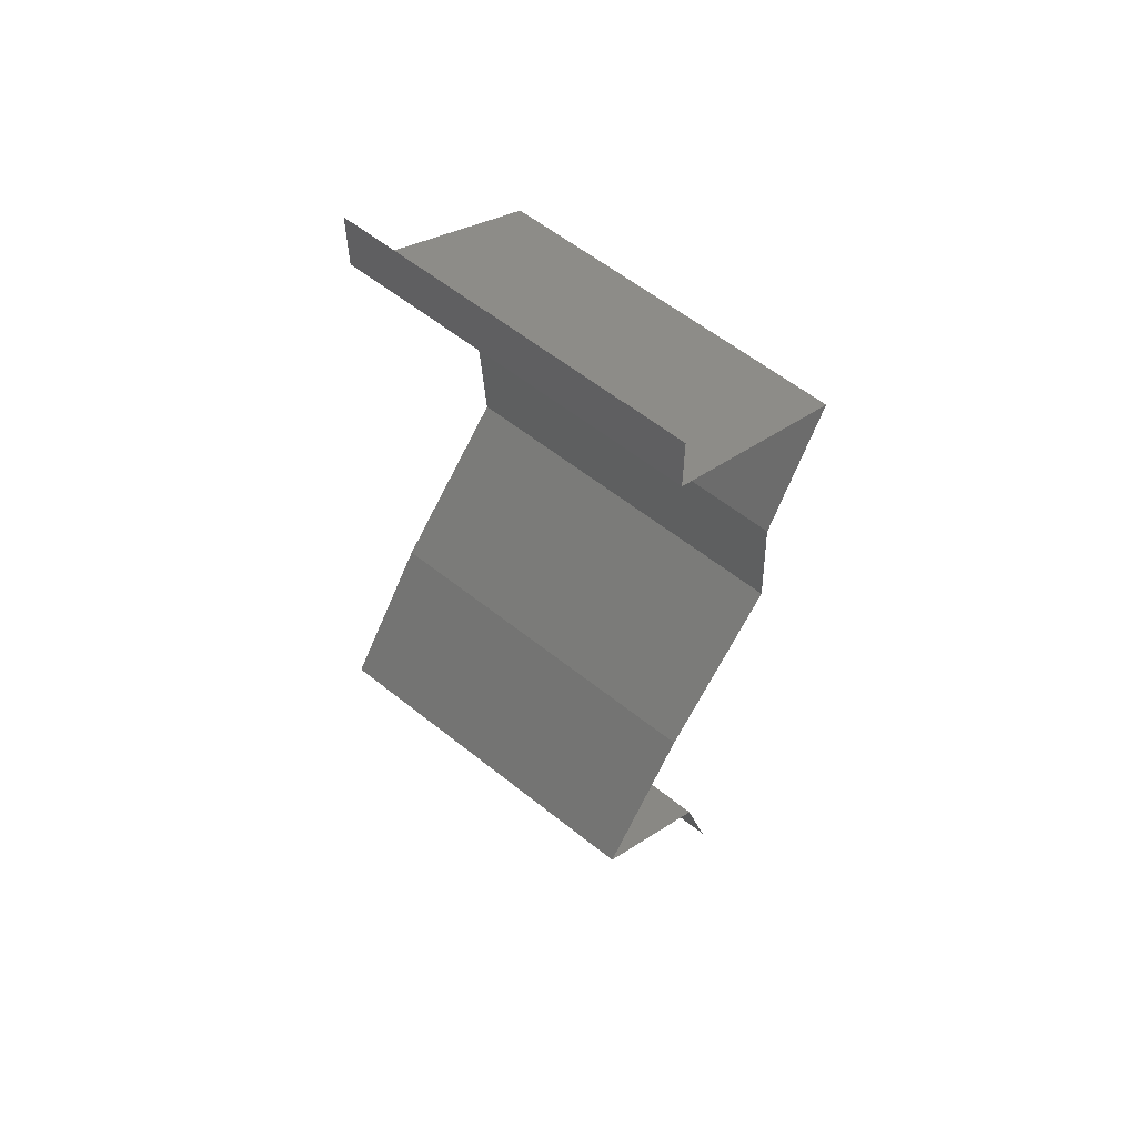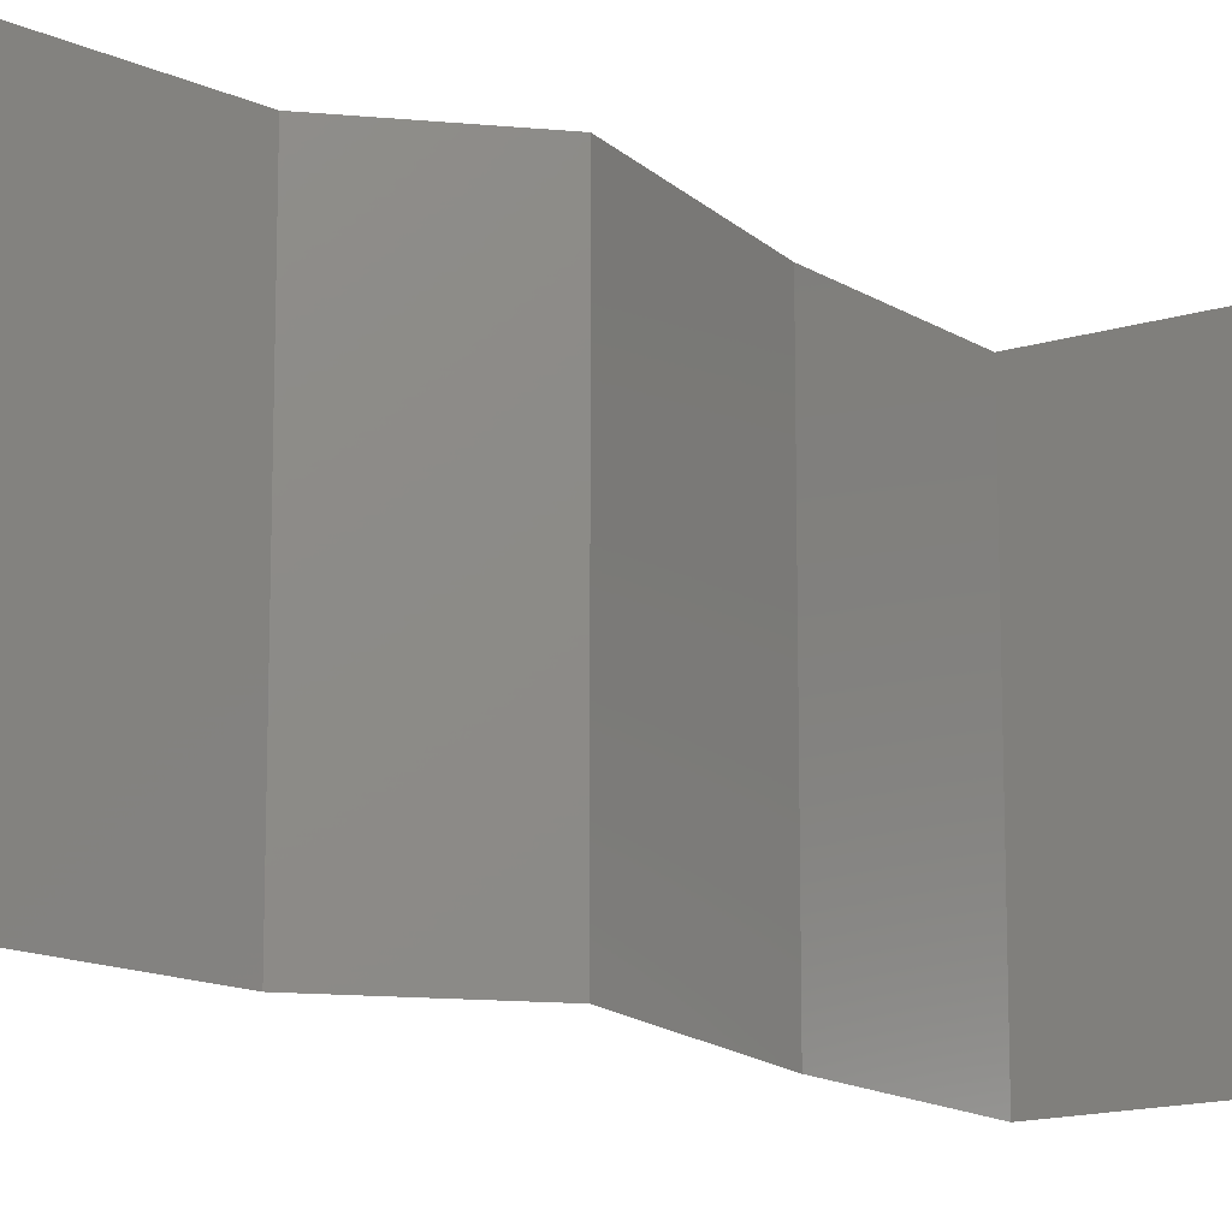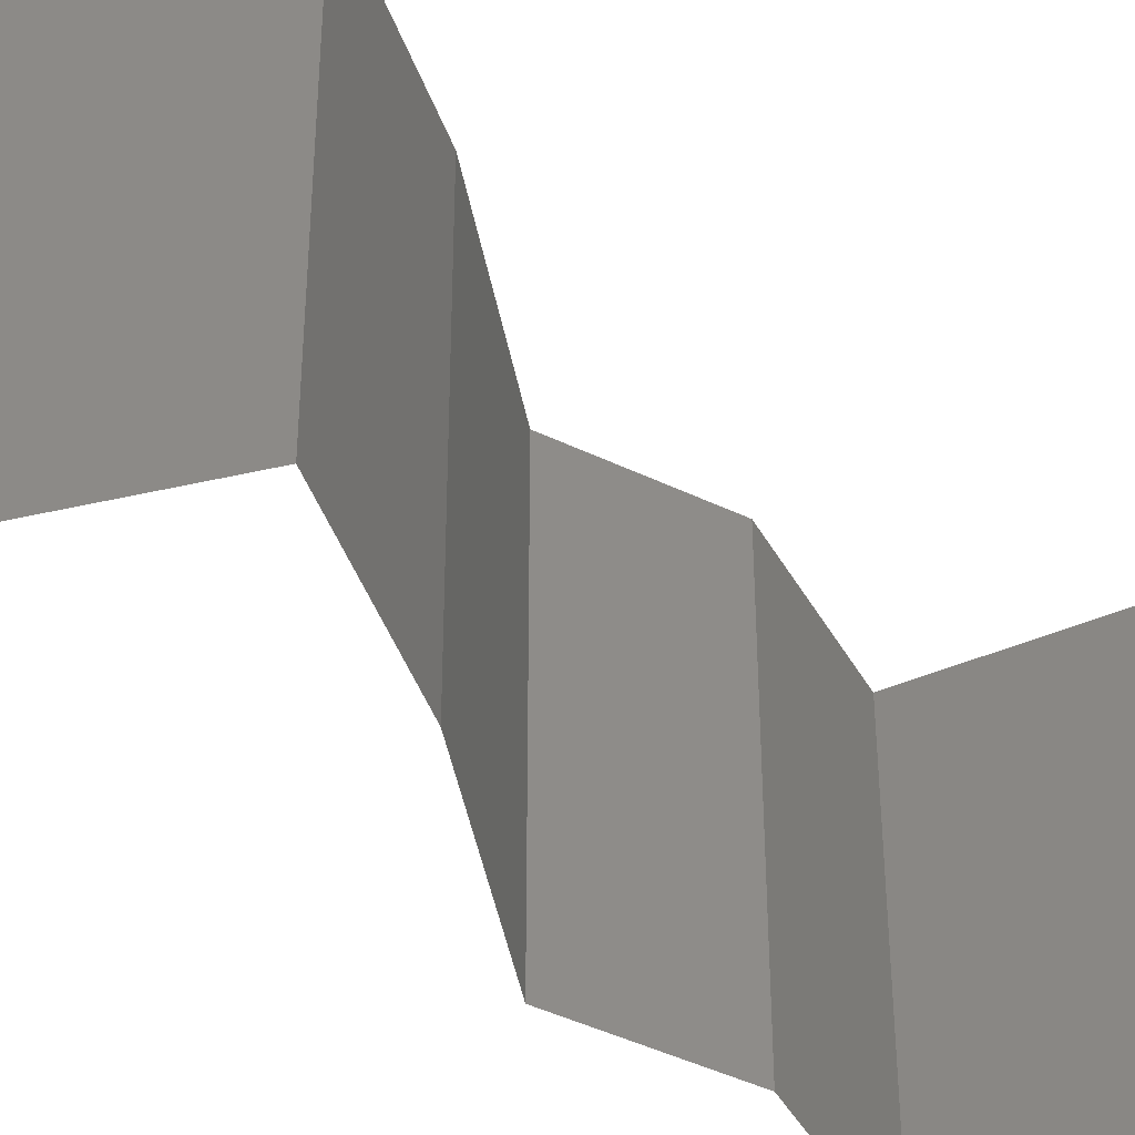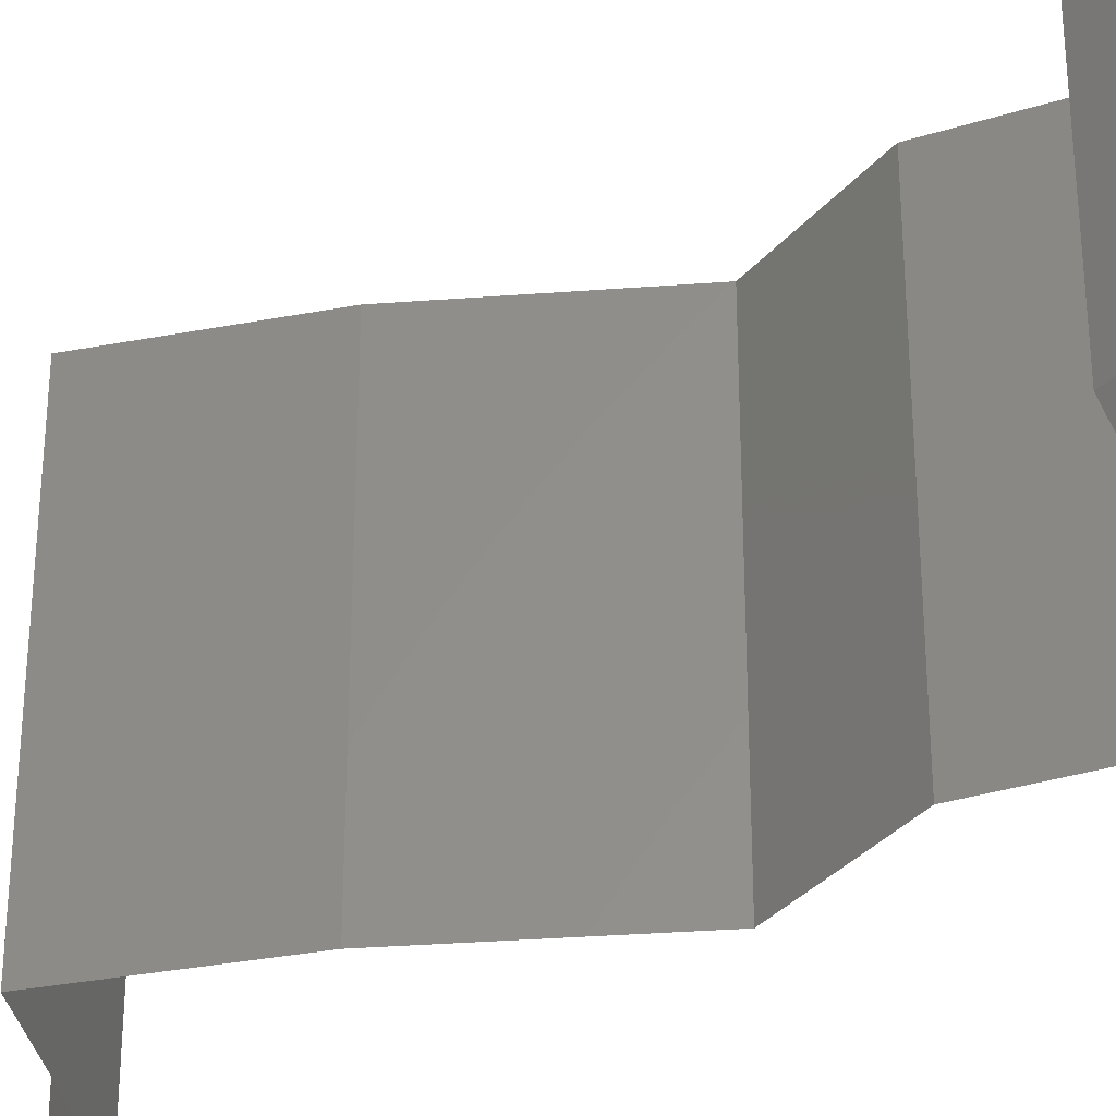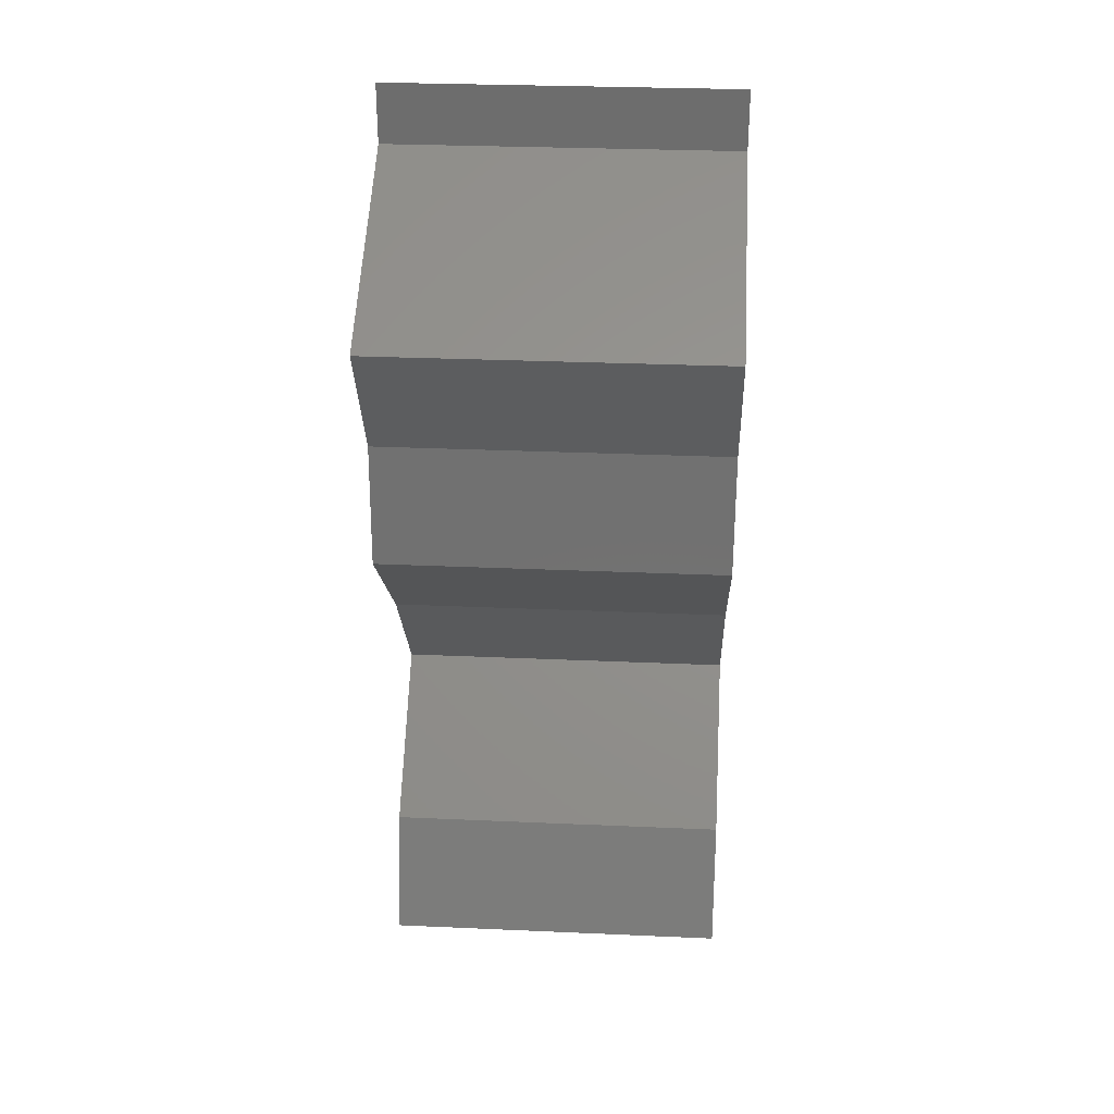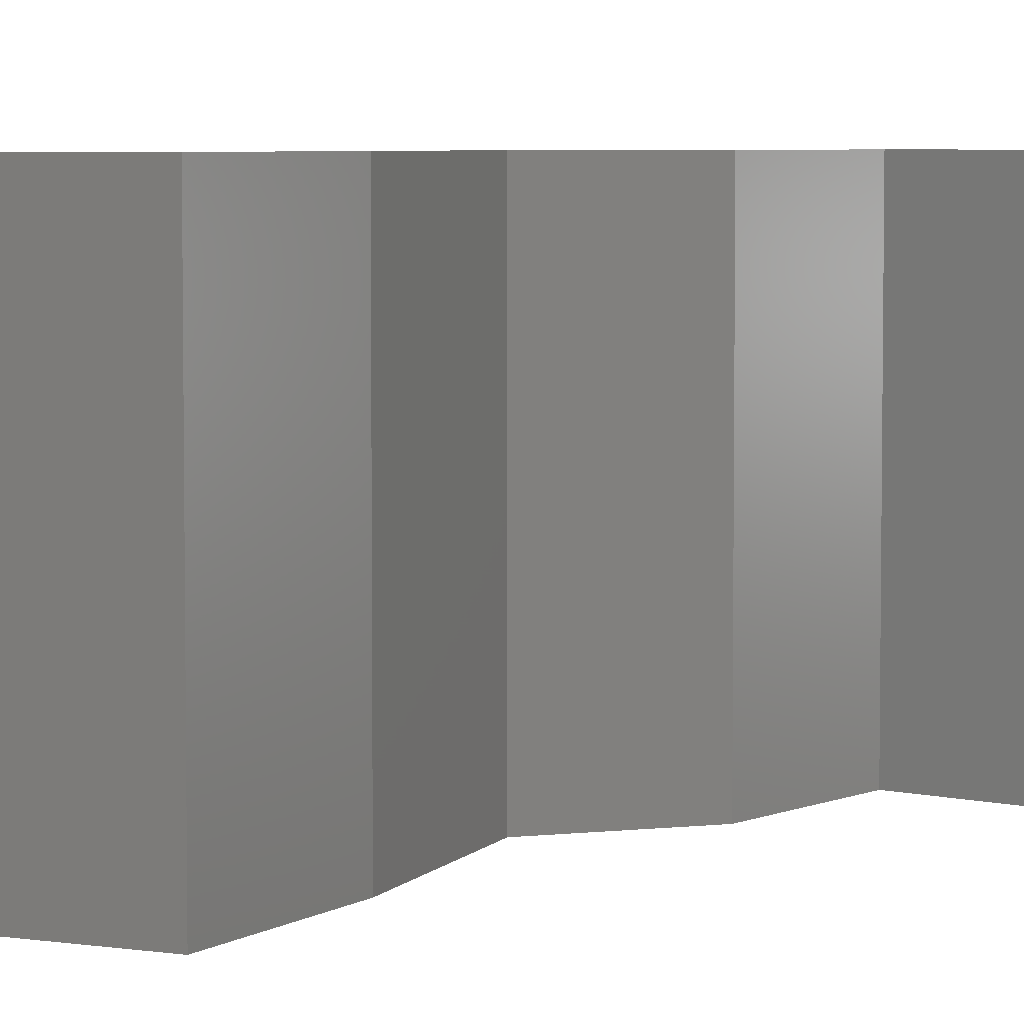
<metadata>
{"format":"stl","ext":"stl","renderer":"f3d","projection":"perspective","resolution":1024,"background":"white","views":[{"elev":59.0,"azim":129.4,"up":"+Y"},{"elev":-15.0,"azim":-105.1,"up":"+Z"},{"elev":-44.0,"azim":56.6,"up":"+Z"},{"elev":-34.2,"azim":141.9,"up":"+Z"},{"elev":29.8,"azim":-86.3,"up":"+Y"},{"elev":5.2,"azim":66.8,"up":"+Z"}]}
</metadata>
<code>
# stl→obj: 44 verts, 64 faces
v 0.04 0.05662 0
v 0.04 0.06 0
v 0.04 0.06 0.01
v 0.04 0.05662 0.01
v 0.04 0.06 0.02
v 0.04 0.05662 0.02
v 0.0337 0.05301 0.007562
v 0.03383 0.05308 0
v 0.02765 0.04954 0
v 0.02765 0.04954 0.01
v 0.03568 0.05415 0.01474
v 0.03123 0.0516 0.01472
v 0.02765 0.04954 0.02
v 0.03383 0.05308 0.02
v 0.03159 0.04247 0
v 0.02962 0.04601 0.005
v 0.03159 0.04247 0.01
v 0.02962 0.04601 0.015
v 0.03159 0.04247 0.02
v 0.03112 0.03539 0.01
v 0.03135 0.03893 0.005
v 0.03135 0.03893 0.015
v 0.03112 0.03539 0
v 0.03112 0.03539 0.02
v 0.0348 0.03185 0.005
v 0.03848 0.02831 0
v 0.03848 0.02831 0.02
v 0.0348 0.03185 0.015
v 0.03848 0.02831 0.01
v 0.04119 0.02477 0.015
v 0.0439 0.02123 0
v 0.04119 0.02477 0.005
v 0.0439 0.02123 0.01
v 0.0439 0.02123 0.02
v 0.03988 0.01769 0.005521
v 0.03586 0.01416 0
v 0.03586 0.01416 0.02
v 0.03988 0.01769 0.01451
v 0.03586 0.01416 0.01
v 0.0338 0.007078 0.01
v 0.03483 0.01062 0.005
v 0.03483 0.01062 0.015
v 0.0338 0.007078 0
v 0.0338 0.007078 0.02
f 1 2 3
f 4 5 6
f 3 5 4
f 1 3 4
f 1 7 8
f 8 7 9
f 9 7 10
f 4 7 1
f 6 11 4
f 10 12 13
f 14 11 6
f 13 12 14
f 14 12 11
f 11 12 7
f 11 7 4
f 7 12 10
f 15 16 17
f 13 18 10
f 17 18 19
f 10 16 9
f 9 16 15
f 19 18 13
f 10 18 17
f 17 16 10
f 20 21 17
f 17 22 20
f 15 21 23
f 24 22 19
f 17 21 15
f 19 22 17
f 23 21 20
f 20 22 24
f 23 25 26
f 27 28 24
f 24 28 20
f 26 25 29
f 20 28 25
f 25 28 29
f 20 25 23
f 29 28 27
f 27 30 29
f 31 32 33
f 29 32 26
f 33 30 34
f 33 32 29
f 29 30 33
f 26 32 31
f 34 30 27
f 31 35 36
f 37 38 34
f 33 38 35
f 35 38 39
f 34 38 33
f 36 35 39
f 39 38 37
f 33 35 31
f 40 41 39
f 39 42 40
f 36 41 43
f 44 42 37
f 39 41 36
f 37 42 39
f 43 41 40
f 40 42 44

</code>
